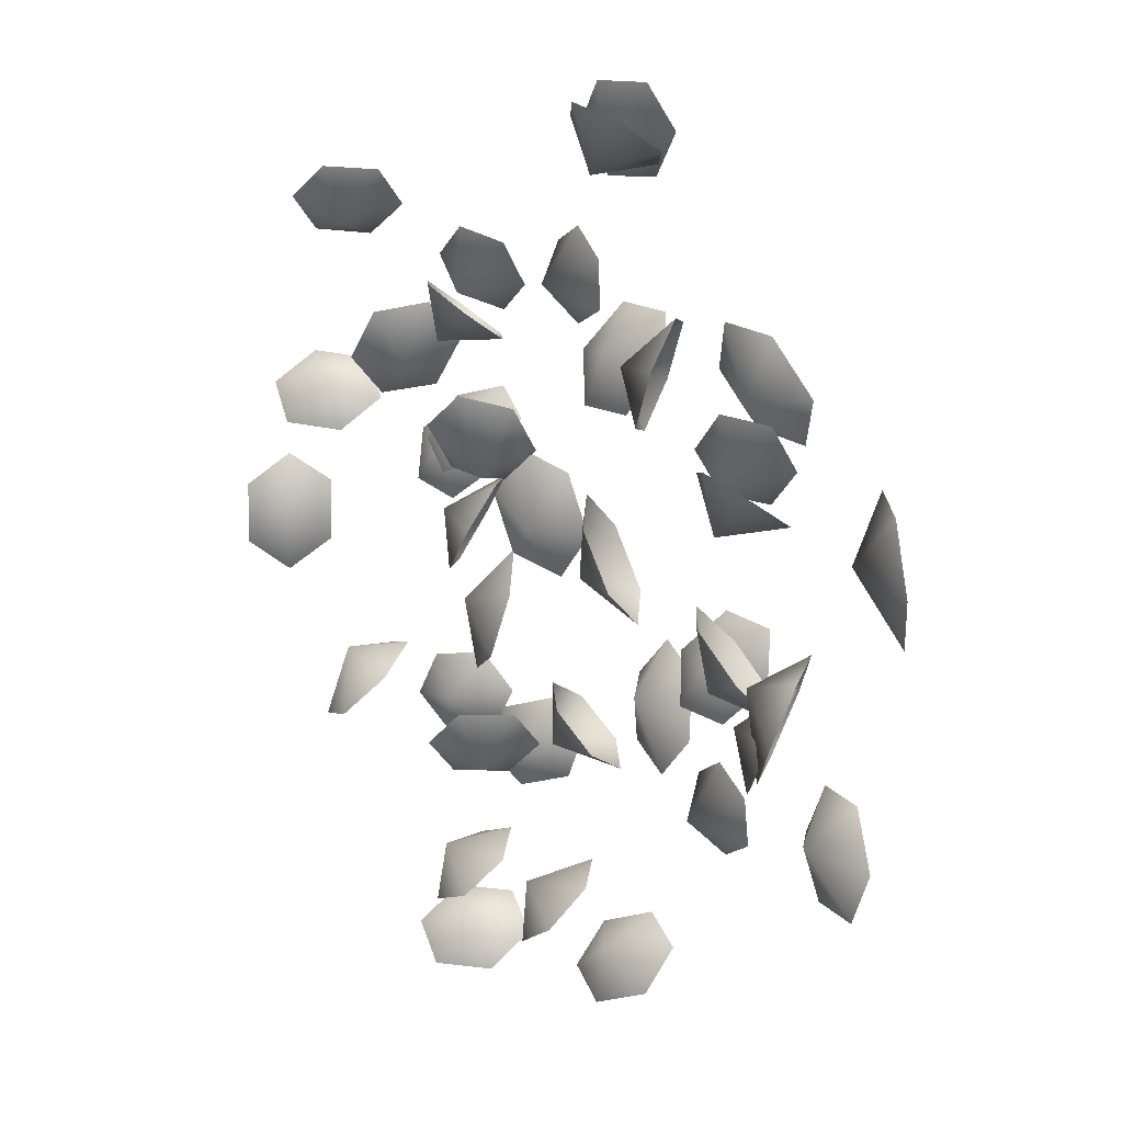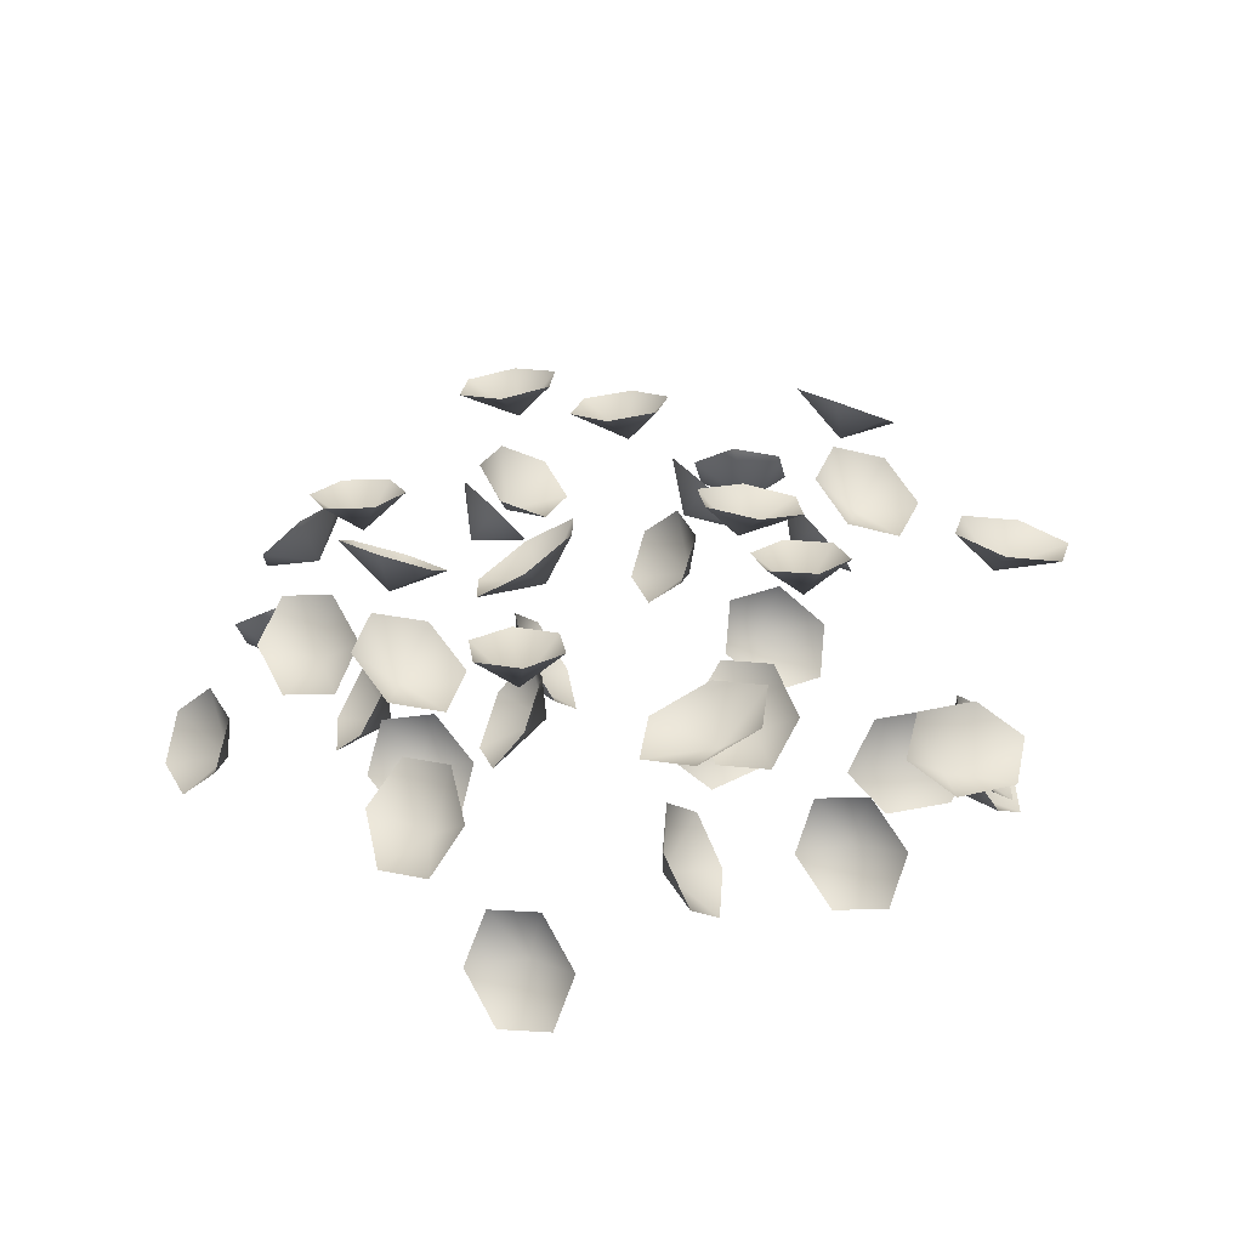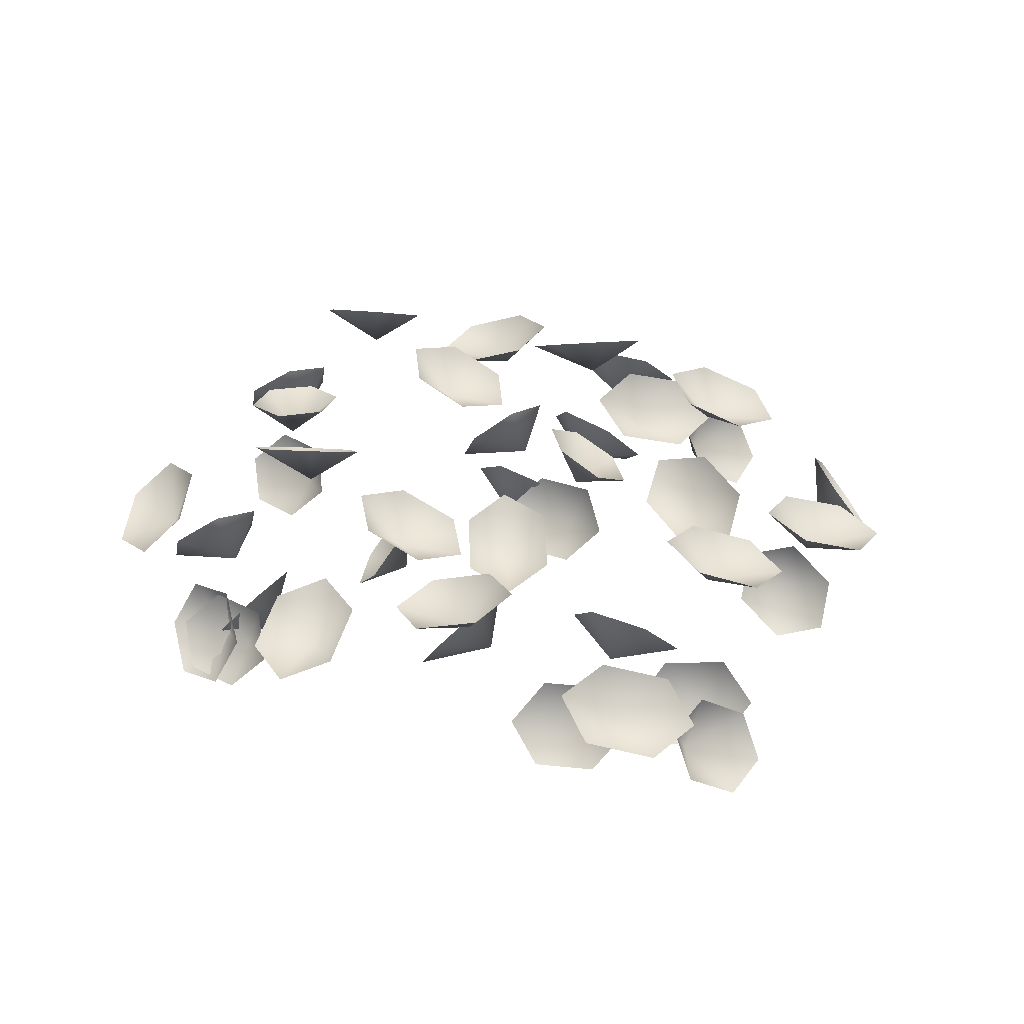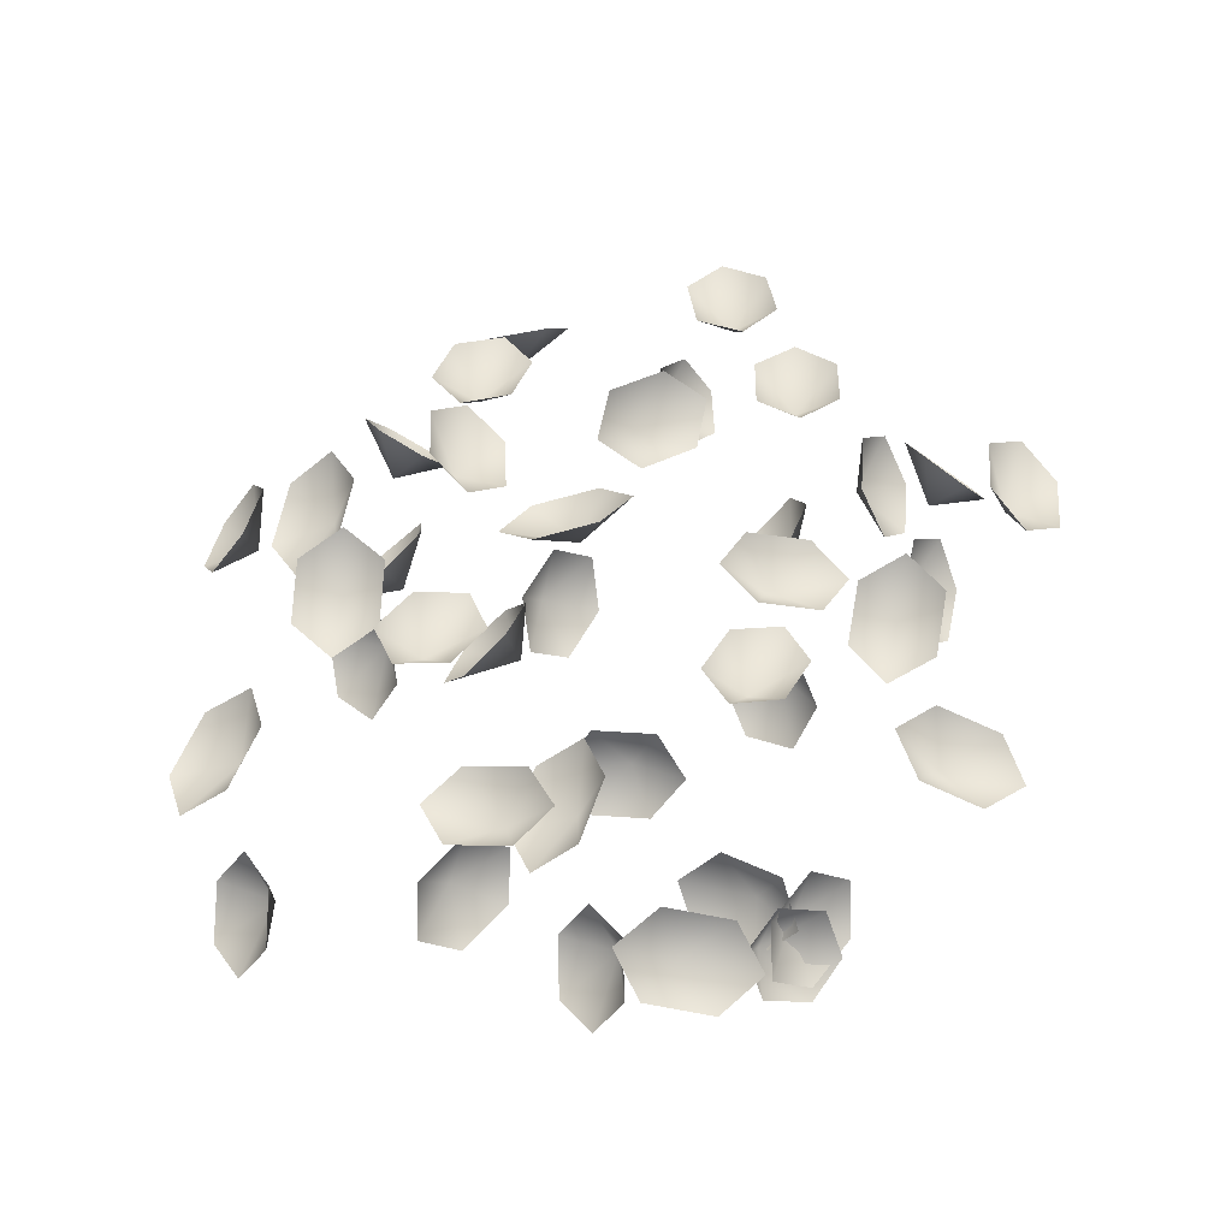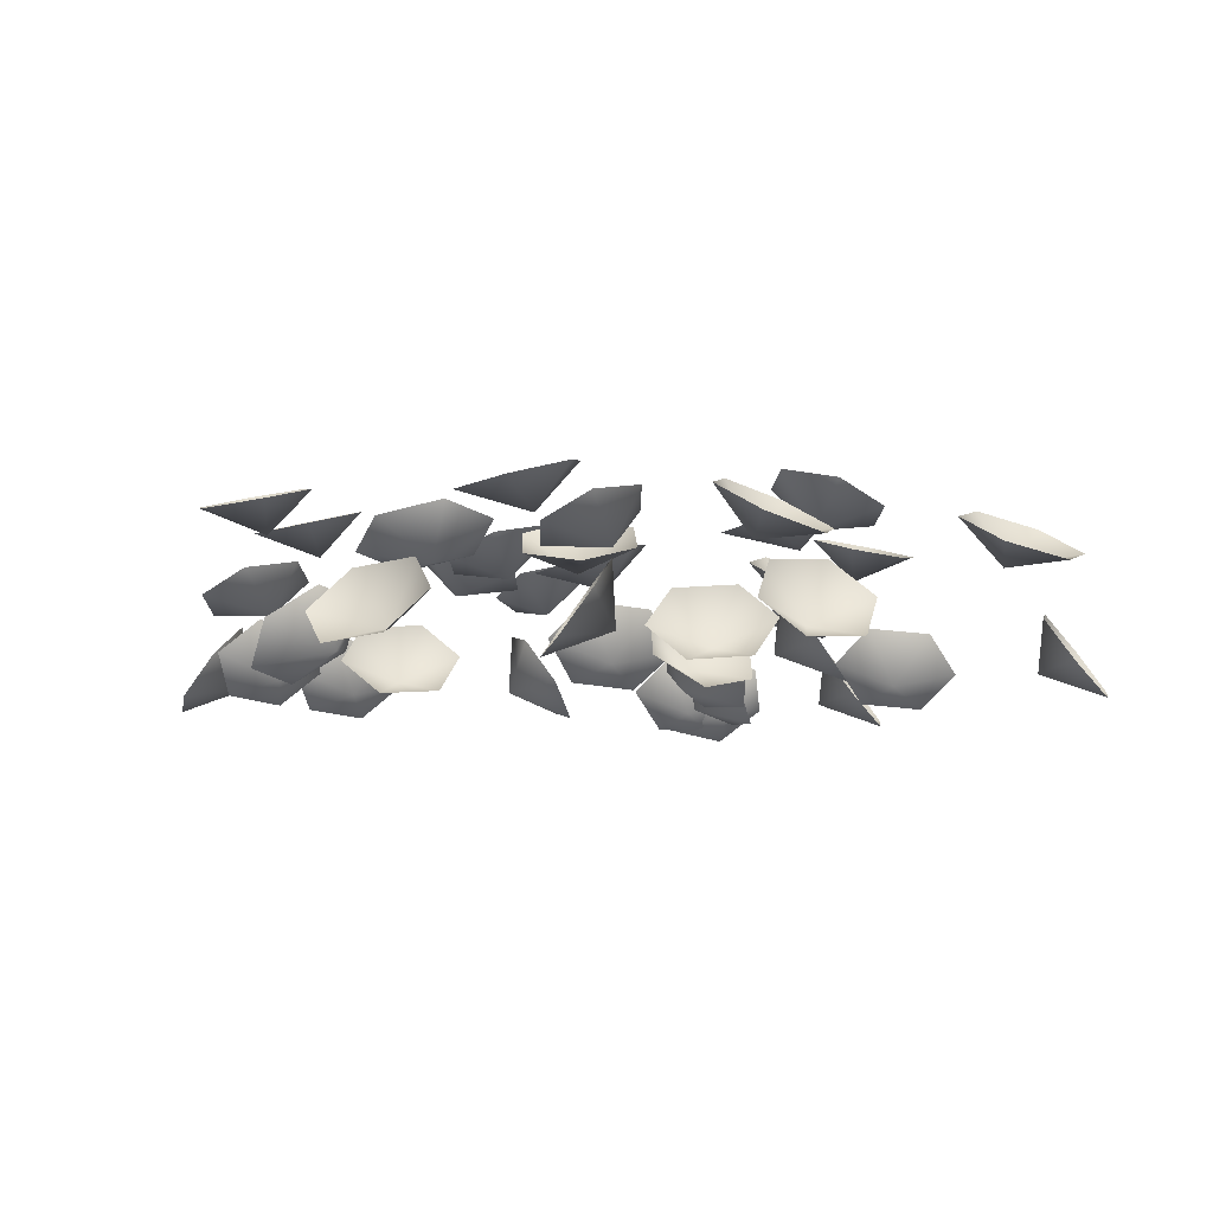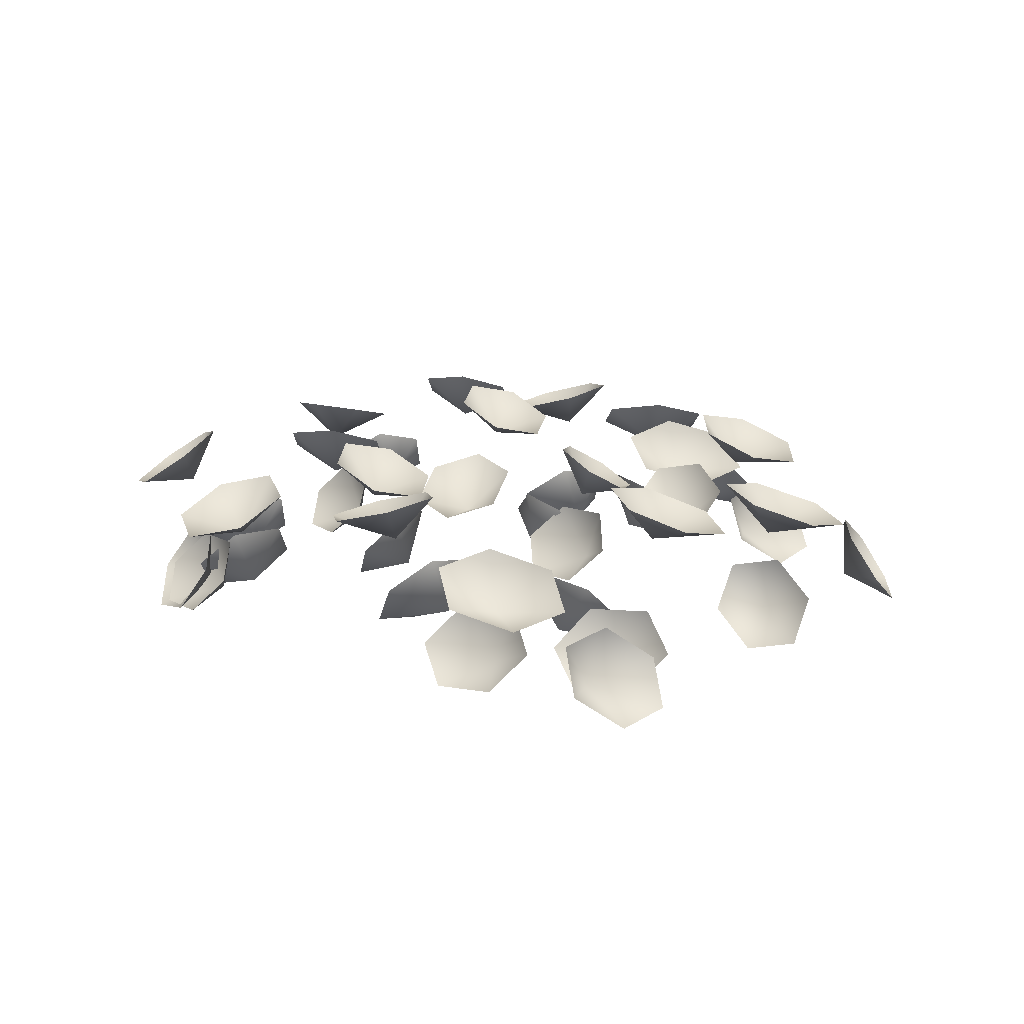
<metadata>
{"format":"obj","ext":"obj","renderer":"f3d","projection":"perspective","resolution":1024,"background":"white","views":[{"elev":19.6,"azim":53.1,"up":"+Z"},{"elev":33.1,"azim":29.3,"up":"+Y"},{"elev":36.3,"azim":158.6,"up":"+Y"},{"elev":54.7,"azim":67.6,"up":"+Y"},{"elev":-8.7,"azim":-68.0,"up":"+Y"},{"elev":17.0,"azim":176.1,"up":"+Y"}]}
</metadata>
<code>
v  0.01309 0.04399 -0.007468
v  0.01449 0.04151 -0.009199
v  0.01244 0.04354 -0.009851
v  0.01563 0.04354 -0.007432
v  0.01753 0.04264 -0.009712
v  0.01696 0.04219 -0.0121
v  0.0144 0.04264 -0.01221
v  0.01272 0.03674 0.002455
v  0.01447 0.03599 -0.0006767
v  0.01307 0.0386 0.0005583
v  0.01466 0.03515 0.002397
v  0.01697 0.0354 0.0005231
v  0.01736 0.03726 -0.001344
v  0.01541 0.03885 -0.00136
v  0.004771 0.04399 -0.01211
v  0.006658 0.04151 -0.01093
v  0.007059 0.04354 -0.01304
v  0.005041 0.04354 -0.009586
v  0.007533 0.04264 -0.007969
v  0.009838 0.04219 -0.008827
v  0.009633 0.04264 -0.01138
v  -0.00105 0.04109 -0.02144
v  0.002026 0.04033 -0.01906
v  0.001415 0.04042 -0.02219
v  -0.0006032 0.04243 -0.01926
v  0.002245 0.0431 -0.01782
v  0.004715 0.04243 -0.01849
v  0.004329 0.04109 -0.02068
v  -0.006044 0.0353 -0.01928
v  -0.00255 0.03599 -0.01775
v  -0.004003 0.0348 -0.02057
v  -0.005731 0.03736 -0.01785
v  -0.003394 0.03892 -0.01768
v  -0.001325 0.03841 -0.01892
v  -0.001618 0.03636 -0.02038
v  -0.005125 0.03674 -0.01129
v  -0.001805 0.03599 -0.009923
v  -0.0032 0.0386 -0.01117
v  -0.004833 0.03515 -0.009362
v  -0.002696 0.0354 -0.0073
v  -0.0007953 0.03726 -0.007134
v  -0.001014 0.03885 -0.009072
v  -0.0103 0.04399 -0.01069
v  -0.01246 0.04151 -0.01123
v  -0.01218 0.04354 -0.009094
v  -0.01133 0.04354 -0.013
v  -0.01421 0.04264 -0.01377
v  -0.01613 0.04219 -0.01224
v  -0.01515 0.04264 -0.009879
v  -0.001142 0.03674 -0.01454
v  -0.004722 0.03599 -0.01481
v  -0.003009 0.0386 -0.01406
v  -0.002017 0.03515 -0.01628
v  -0.004688 0.0354 -0.01758
v  -0.006546 0.03726 -0.01715
v  -0.005738 0.03885 -0.01537
v  -0.004305 0.04399 -0.01098
v  -0.006361 0.04151 -0.01183
v  -0.006406 0.04354 -0.009682
v  -0.004989 0.04354 -0.01342
v  -0.007715 0.04264 -0.01461
v  -0.009845 0.04219 -0.01338
v  -0.009221 0.04264 -0.0109
v  0.007551 0.0353 -0.0057
v  0.003851 0.03599 -0.006631
v  0.005752 0.0348 -0.004091
v  0.007005 0.03736 -0.007064
v  0.004672 0.03892 -0.00684
v  0.002837 0.03841 -0.005275
v  0.003368 0.03636 -0.003889
v  0.005318 0.03674 -0.01343
v  0.001818 0.03599 -0.01423
v  0.0034 0.0386 -0.01323
v  0.00471 0.03515 -0.01528
v  0.002261 0.0354 -0.01696
v  0.0003592 0.03726 -0.01681
v  0.000896 0.03885 -0.01494
v  -0.00928 0.04109 -0.008438
v  -0.009189 0.04033 -0.004554
v  -0.007146 0.04042 -0.006994
v  -0.01069 0.04243 -0.006723
v  -0.01002 0.0431 -0.003597
v  -0.007947 0.04243 -0.002099
v  -0.006481 0.04109 -0.003783
v  -0.0141 0.0353 -0.01096
v  -0.01309 0.03599 -0.007283
v  -0.01181 0.0348 -0.01019
v  -0.01502 0.03736 -0.009817
v  -0.01367 0.03892 -0.007896
v  -0.01141 0.03841 -0.007067
v  -0.01046 0.03636 -0.008211
v  -0.01973 0.03674 -0.005217
v  -0.0187 0.03599 -0.001778
v  -0.01861 0.0386 -0.003646
v  -0.02105 0.03515 -0.003778
v  -0.0213 0.0354 -0.0008199
v  -0.02024 0.03726 0.0007618
v  -0.01887 0.03885 -0.0006276
v  -0.006401 0.04399 0.01105
v  -0.004378 0.04151 0.01198
v  -0.004252 0.04354 0.009834
v  -0.005809 0.04354 0.01352
v  -0.00313 0.04264 0.0148
v  -0.0009544 0.04219 0.01366
v  -0.001485 0.04264 0.01116
v  -0.01337 0.04109 0.002551
v  -0.01002 0.04033 0.004509
v  -0.01103 0.04042 0.00149
v  -0.01265 0.04243 0.004648
v  -0.00964 0.0431 0.005719
v  -0.007277 0.04243 0.004738
v  -0.007942 0.04109 0.002607
v  -0.01805 0.0353 0.005329
v  -0.01439 0.03599 0.006399
v  -0.01619 0.0348 0.003789
v  -0.01755 0.03736 0.006712
v  -0.01521 0.03892 0.006577
v  -0.01332 0.03841 0.005082
v  -0.0138 0.03636 0.003677
v  -0.01611 0.03674 0.01314
v  -0.01264 0.03599 0.01407
v  -0.01418 0.0386 0.01301
v  -0.01557 0.03515 0.01501
v  -0.01319 0.0354 0.01678
v  -0.01128 0.03726 0.0167
v  -0.01175 0.03885 0.01481
v  -0.0113 0.04399 0.003523
v  -0.01301 0.04151 0.002098
v  -0.01369 0.04354 0.004138
v  -0.01122 0.04354 0.0009854
v  -0.01348 0.04264 -0.0009525
v  -0.01588 0.04219 -0.0004116
v  -0.01602 0.04264 0.002141
v  -0.006784 0.04109 0.01355
v  -0.009513 0.04033 0.01078
v  -0.009327 0.04042 0.01396
v  -0.006934 0.04243 0.01134
v  -0.009562 0.0431 0.009516
v  -0.0121 0.04243 0.009847
v  -0.01201 0.04109 0.01208
v  -0.001545 0.0353 0.01209
v  -0.004802 0.03599 0.0101
v  -0.003742 0.0348 0.01309
v  -0.001662 0.03736 0.01062
v  -0.003956 0.03892 0.01014
v  -0.006173 0.03841 0.01109
v  -0.006078 0.03636 0.01257
v  -0.001381 0.03674 0.004039
v  -0.004487 0.03599 0.00224
v  -0.003272 0.0386 0.003662
v  -0.001411 0.03515 0.002092
v  -0.003251 0.0354 -0.0002384
v  -0.005112 0.03726 -0.0006591
v  -0.005157 0.03885 0.001291
v  0.001589 0.04399 0.01152
v  0.0002478 0.04151 0.009746
v  -0.0008807 0.04354 0.01158
v  0.002237 0.04354 0.009069
v  0.0004857 0.04264 0.006669
v  -0.001974 0.04219 0.00665
v  -0.002692 0.04264 0.009103
v  0.003701 0.04109 0.02231
v  0.001674 0.04033 0.019
v  0.001131 0.04042 0.02214
v  0.004059 0.04243 0.02012
v  0.001914 0.0431 0.01775
v  -0.0006318 0.04243 0.0175
v  -0.001055 0.04109 0.01969
v  0.009135 0.0353 0.02208
v  0.006417 0.03599 0.0194
v  0.006768 0.0348 0.02256
v  0.009355 0.03736 0.02063
v  0.00723 0.03892 0.01964
v  0.004855 0.03841 0.02006
v  0.004611 0.03636 0.02152
v  0.01113 0.03674 0.01428
v  0.008513 0.03599 0.01182
v  0.009372 0.0386 0.01349
v  0.01154 0.03515 0.01238
v  0.01028 0.0354 0.009693
v  0.008564 0.03726 0.008859
v  0.008077 0.03885 0.01075
v  -0.01064 0.03674 0.006232
v  -0.007688 0.03599 0.008271
v  -0.008787 0.0386 0.006757
v  -0.01077 0.03515 0.008175
v  -0.009116 0.0354 0.01064
v  -0.007294 0.03726 0.01121
v  -0.007096 0.03885 0.00927
v  0.002046 0.04399 -0.004031
v  0.002723 0.04151 -0.006152
v  0.0005761 0.04354 -0.006016
v  0.004424 0.04354 -0.004918
v  0.005373 0.04264 -0.007734
v  0.003969 0.04219 -0.009754
v  0.001551 0.04264 -0.008923
v  -0.005545 0.04109 0.003923
v  -0.004009 0.04033 0.0003545
v  -0.006883 0.04042 0.001722
v  -0.003551 0.04243 0.002951
v  -0.002854 0.0431 -0.000168
v  -0.004115 0.04243 -0.002394
v  -0.006149 0.04109 -0.001475
v  -0.002219 0.0353 0.008227
v  -0.001602 0.03599 0.004461
v  -0.003974 0.0348 0.006569
v  -0.000906 0.03736 0.007567
v  -0.001325 0.03892 0.005262
v  -0.003038 0.03841 0.003565
v  -0.004375 0.03636 0.00421
v  0.005299 0.03674 0.005351
v  0.005797 0.03599 0.001797
v  0.004937 0.0386 0.003457
v  0.007092 0.03515 0.004591
v  0.008559 0.0354 0.002009
v  0.008248 0.03726 0.0001264
v  0.006425 0.03885 0.0008189
v  0.00919 0.04399 -0.001344
v  0.007706 0.04151 -0.003004
v  0.006734 0.04354 -0.001085
v  0.009632 0.04354 -0.003844
v  0.007687 0.04264 -0.00609
v  0.005235 0.04219 -0.005905
v  0.004723 0.04264 -0.0034
v  0.01219 0.04109 0.009233
v  0.009897 0.04033 0.006099
v  0.009617 0.04042 0.009269
v  0.01237 0.04243 0.007021
v  0.01003 0.0431 0.004838
v  0.007474 0.04243 0.004796
v  0.007235 0.04109 0.007015
v  0.01759 0.0353 0.00855
v  0.01466 0.03599 0.006108
v  0.01527 0.0348 0.009221
v  0.01769 0.03736 0.007085
v  0.01549 0.03892 0.006276
v  0.01316 0.03841 0.006891
v  0.01303 0.03636 0.008371
v  0.01893 0.03674 0.0006134
v  0.01612 0.03599 -0.00162
v  0.01711 0.0386 -3.569e-05
v  0.01918 0.03515 -0.001318
v  0.0177 0.0354 -0.003892
v  0.01592 0.03726 -0.004579
v  0.01559 0.03885 -0.002657
v  0.01111 0.04399 0.007577
v  0.009903 0.04151 0.009451
v  0.01201 0.04354 0.009875
v  0.008578 0.04354 0.007819
v  0.006934 0.04264 0.01029
v  0.007768 0.04219 0.01261
v  0.01032 0.04264 0.01243
v  0.0205 0.04109 0.001858
v  0.01809 0.04033 0.004908
v  0.02122 0.04042 0.00433
v  0.01832 0.04243 0.002281
v  0.01684 0.0431 0.005113
v  0.01748 0.04243 0.00759
v  0.01968 0.04109 0.007228
v  0.0184 0.0353 -0.00316
v  0.01683 0.03599 0.0003182
v  0.01966 0.0348 -0.001104
v  0.01696 0.03736 -0.002862
v  0.01677 0.03892 -0.0005268
v  0.01798 0.03841 0.001556
v  0.01944 0.03636 0.001278
g TRANS_UDC_VaseFlowers
f 1 2 3
f 4 2 1
f 5 2 4
f 6 2 5
f 7 2 6
f 3 2 7
f 8 9 10
f 11 9 8
f 12 9 11
f 13 9 12
f 14 9 13
f 10 9 14
f 15 16 17
f 18 16 15
f 19 16 18
f 20 16 19
f 21 16 20
f 17 16 21
f 22 23 24
f 25 23 22
f 26 23 25
f 27 23 26
f 28 23 27
f 24 23 28
f 29 30 31
f 32 30 29
f 33 30 32
f 34 30 33
f 35 30 34
f 31 30 35
f 36 37 38
f 39 37 36
f 40 37 39
f 41 37 40
f 42 37 41
f 38 37 42
f 43 44 45
f 46 44 43
f 47 44 46
f 48 44 47
f 49 44 48
f 45 44 49
f 50 51 52
f 53 51 50
f 54 51 53
f 55 51 54
f 56 51 55
f 52 51 56
f 57 58 59
f 60 58 57
f 61 58 60
f 62 58 61
f 63 58 62
f 59 58 63
f 64 65 66
f 67 65 64
f 68 65 67
f 69 65 68
f 70 65 69
f 66 65 70
f 71 72 73
f 74 72 71
f 75 72 74
f 76 72 75
f 77 72 76
f 73 72 77
f 78 79 80
f 81 79 78
f 82 79 81
f 83 79 82
f 84 79 83
f 80 79 84
f 85 86 87
f 88 86 85
f 89 86 88
f 90 86 89
f 91 86 90
f 87 86 91
f 92 93 94
f 95 93 92
f 96 93 95
f 97 93 96
f 98 93 97
f 94 93 98
f 99 100 101
f 102 100 99
f 103 100 102
f 104 100 103
f 105 100 104
f 101 100 105
f 106 107 108
f 109 107 106
f 110 107 109
f 111 107 110
f 112 107 111
f 108 107 112
f 113 114 115
f 116 114 113
f 117 114 116
f 118 114 117
f 119 114 118
f 115 114 119
f 120 121 122
f 123 121 120
f 124 121 123
f 125 121 124
f 126 121 125
f 122 121 126
f 127 128 129
f 130 128 127
f 131 128 130
f 132 128 131
f 133 128 132
f 129 128 133
f 134 135 136
f 137 135 134
f 138 135 137
f 139 135 138
f 140 135 139
f 136 135 140
f 141 142 143
f 144 142 141
f 145 142 144
f 146 142 145
f 147 142 146
f 143 142 147
f 148 149 150
f 151 149 148
f 152 149 151
f 153 149 152
f 154 149 153
f 150 149 154
f 155 156 157
f 158 156 155
f 159 156 158
f 160 156 159
f 161 156 160
f 157 156 161
f 162 163 164
f 165 163 162
f 166 163 165
f 167 163 166
f 168 163 167
f 164 163 168
f 169 170 171
f 172 170 169
f 173 170 172
f 174 170 173
f 175 170 174
f 171 170 175
f 176 177 178
f 179 177 176
f 180 177 179
f 181 177 180
f 182 177 181
f 178 177 182
f 183 184 185
f 186 184 183
f 187 184 186
f 188 184 187
f 189 184 188
f 185 184 189
f 190 191 192
f 193 191 190
f 194 191 193
f 195 191 194
f 196 191 195
f 192 191 196
f 197 198 199
f 200 198 197
f 201 198 200
f 202 198 201
f 203 198 202
f 199 198 203
f 204 205 206
f 207 205 204
f 208 205 207
f 209 205 208
f 210 205 209
f 206 205 210
f 211 212 213
f 214 212 211
f 215 212 214
f 216 212 215
f 217 212 216
f 213 212 217
f 218 219 220
f 221 219 218
f 222 219 221
f 223 219 222
f 224 219 223
f 220 219 224
f 225 226 227
f 228 226 225
f 229 226 228
f 230 226 229
f 231 226 230
f 227 226 231
f 232 233 234
f 235 233 232
f 236 233 235
f 237 233 236
f 238 233 237
f 234 233 238
f 239 240 241
f 242 240 239
f 243 240 242
f 244 240 243
f 245 240 244
f 241 240 245
f 246 247 248
f 249 247 246
f 250 247 249
f 251 247 250
f 252 247 251
f 248 247 252
f 253 254 255
f 256 254 253
f 257 254 256
f 258 254 257
f 259 254 258
f 255 254 259
f 260 261 262
f 263 261 260
f 264 261 263
f 265 261 264
f 266 261 265
f 262 261 266

</code>
